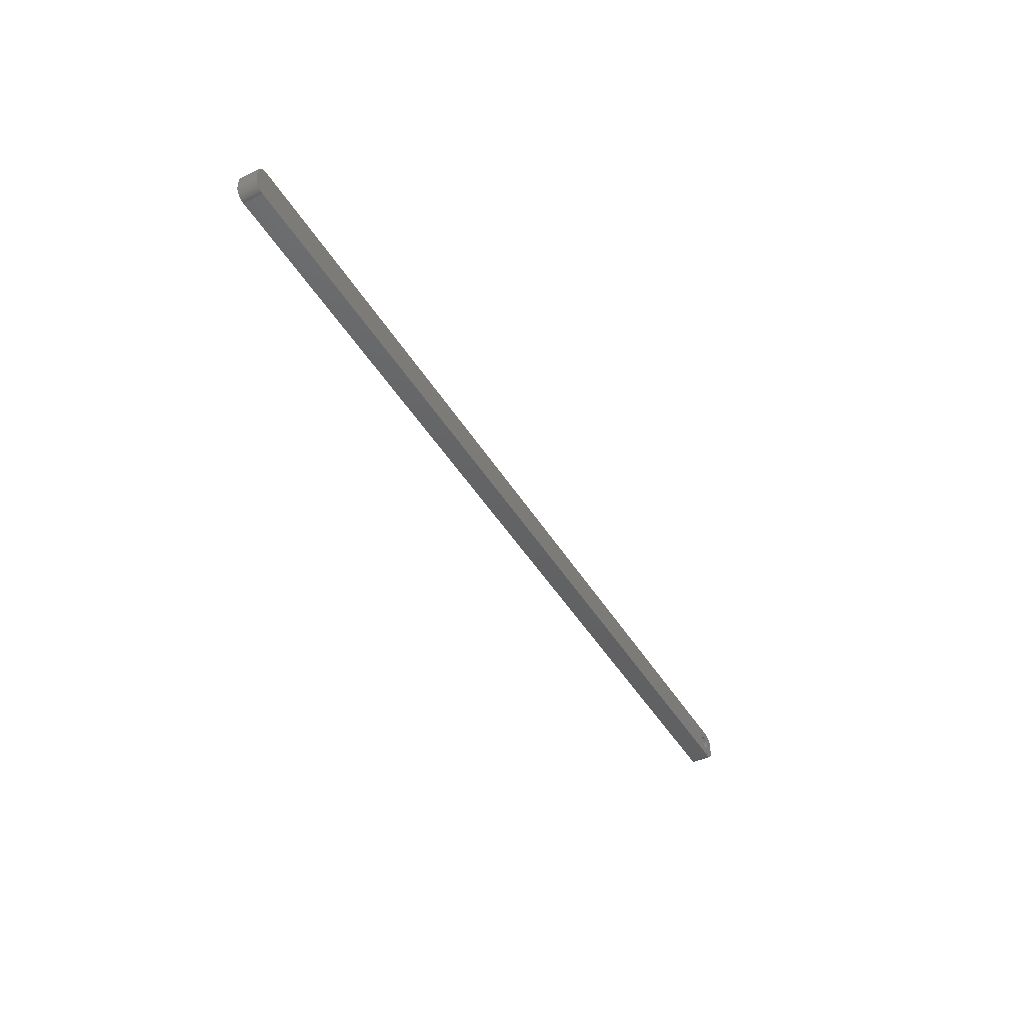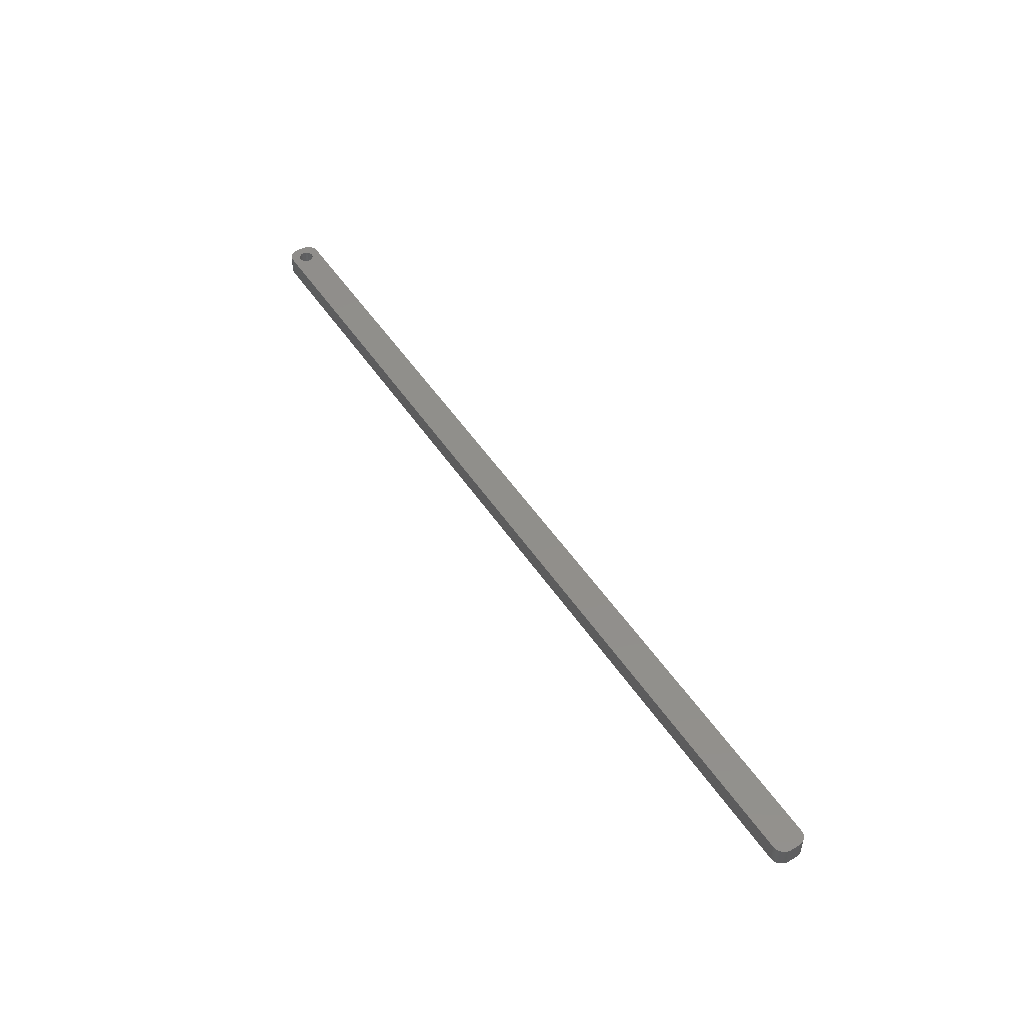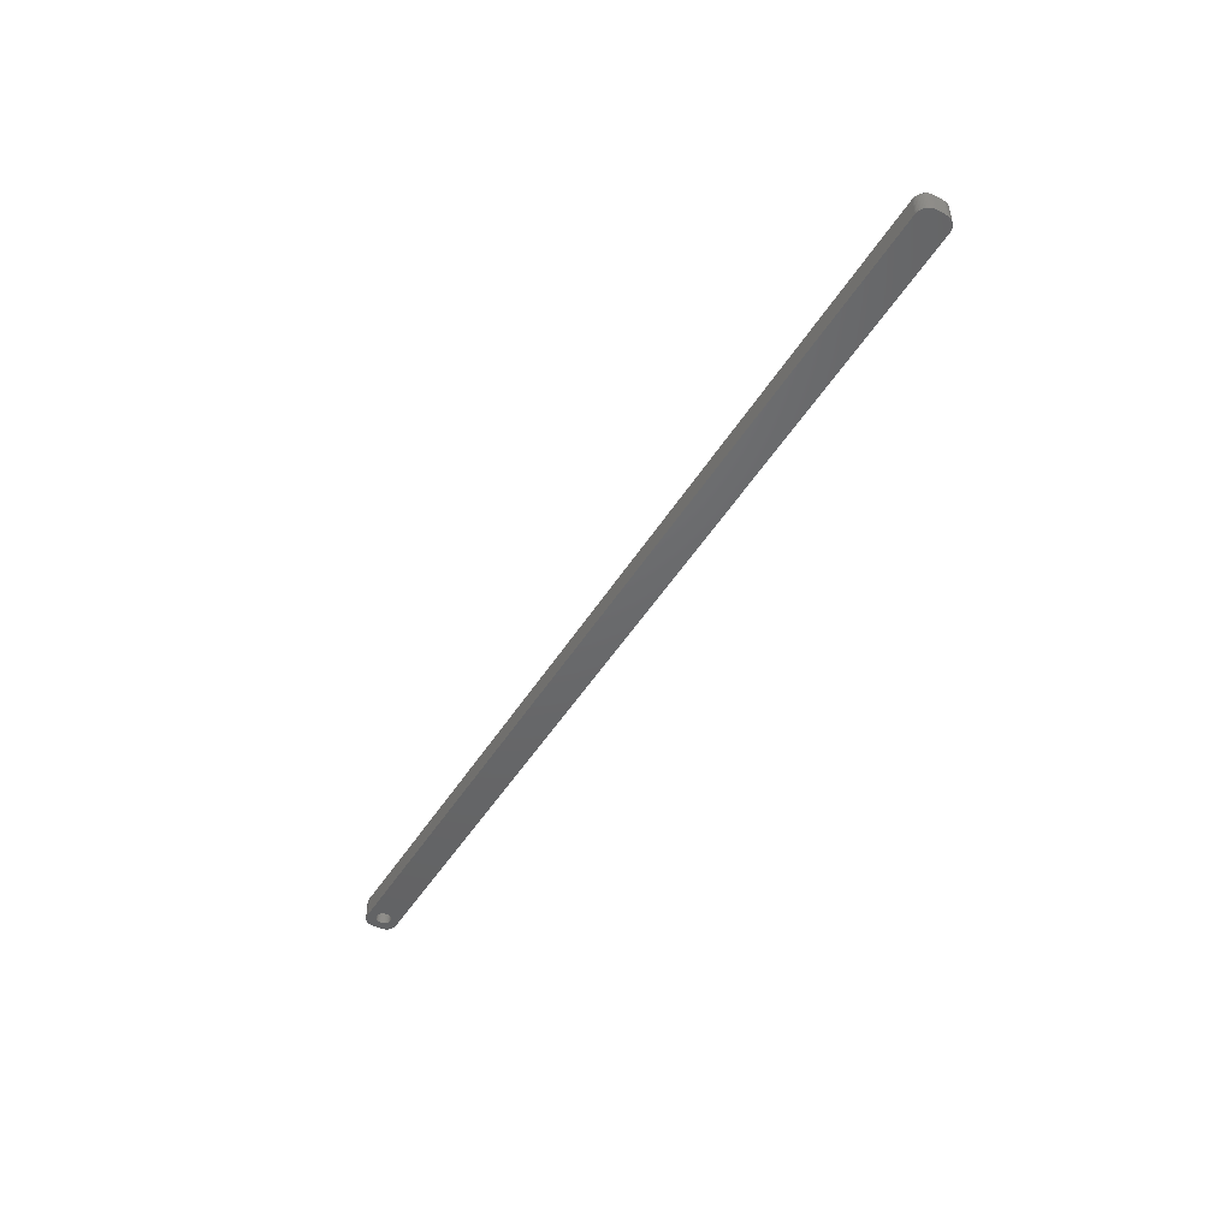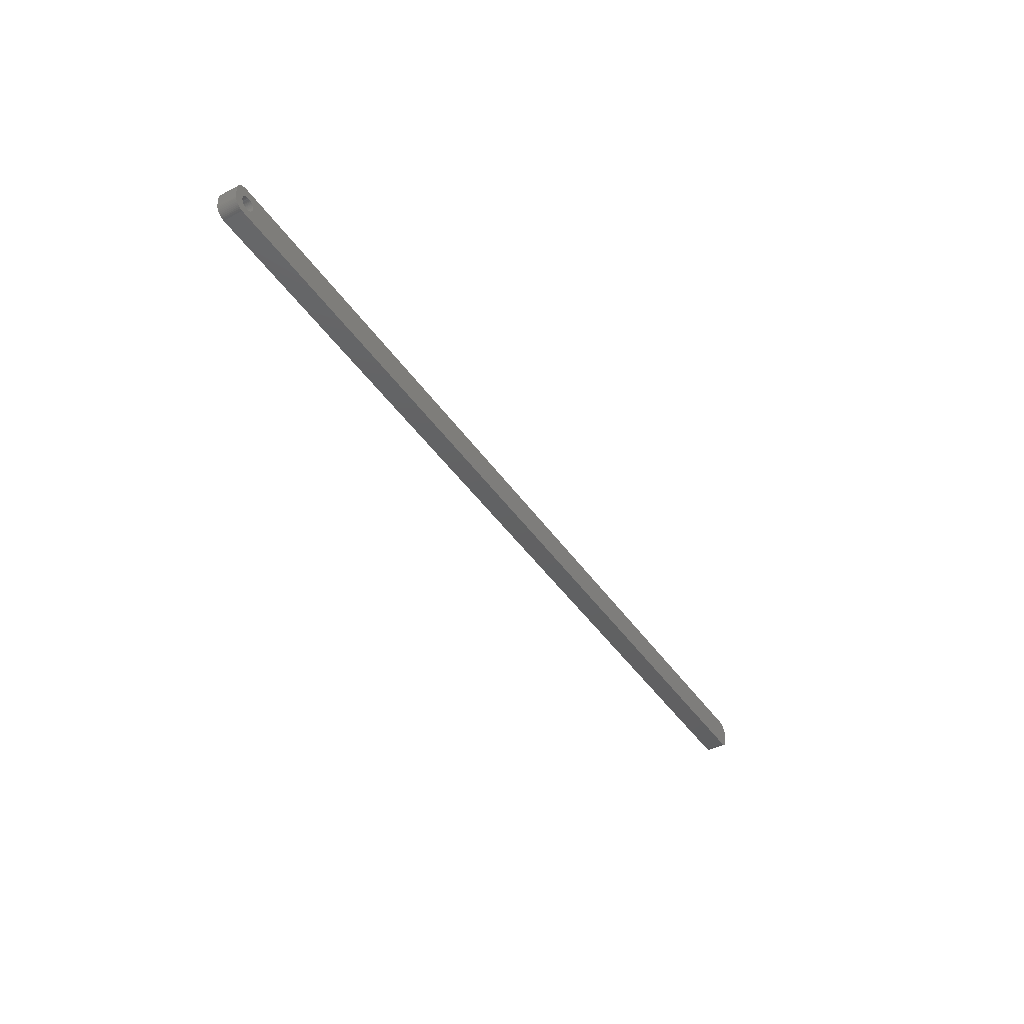
<metadata>
{"format":"stl","ext":"stl","renderer":"f3d","projection":"perspective","resolution":1024,"background":"white","views":[{"elev":-44.3,"azim":119.0,"up":"+Y"},{"elev":49.3,"azim":58.0,"up":"+Z"},{"elev":-47.4,"azim":59.9,"up":"+Z"},{"elev":-42.8,"azim":-58.5,"up":"+Y"}]}
</metadata>
<code>
# stl→obj: 204 verts, 408 faces
v -199.5 1.196 0
v -199.7 1.566 9
v -199.7 1.566 0
v -199.5 1.196 9
v -199.9 1.91 9
v -199.9 1.91 0
v -201.5 3.091 0
v -201.1 2.941 9
v -201.5 3.091 9
v -201.1 2.941 0
v -203.9 2.941 0
v -203.5 3.091 9
v -203.9 2.941 9
v -203.5 3.091 0
v -205.5 1.196 9
v -205.3 1.566 0
v -205.3 1.566 9
v -205.5 1.196 0
v -199.4 -0.8082 0
v -199.3 -0.4073 9
v -199.3 -0.4073 0
v -199.4 -0.8082 9
v -202.3 3.244 0
v -201.9 3.192 9
v -202.3 3.244 9
v -201.9 3.192 0
v -200.8 2.744 0
v -200.4 2.504 9
v -200.8 2.744 9
v -200.4 2.504 0
v -205.7 0.4073 9
v -205.6 0.8082 0
v -205.6 0.8082 9
v -205.7 0.4073 0
v -205.1 1.91 9
v -204.9 2.225 0
v -204.9 2.225 9
v -205.1 1.91 0
v -204.2 2.744 0
v -204.2 2.744 9
v -203.1 3.192 0
v -202.7 3.244 9
v -203.1 3.192 9
v -202.7 3.244 0
v -199.2 0 0
v -199.3 0.4073 9
v -199.3 0.4073 0
v -199.2 0 9
v -199.5 -1.196 0
v -199.5 -1.196 9
v -200.4 -2.504 0
v -200.8 -2.744 9
v -200.4 -2.504 9
v -200.8 -2.744 0
v -199.4 0.8082 9
v -199.4 0.8082 0
v -200.1 2.225 9
v -200.1 2.225 0
v -205.8 0 9
v -205.8 0 0
v 204.8 6.99 9
v 209.5 2 9
v 209.5 2.627 9
v 209.5 -2 9
v 209.3 3.243 9
v 204.8 -6.99 9
v 209.1 3.841 9
v 209.5 -2.627 9
v 208.9 4.409 9
v 209.3 -3.243 9
v 208.5 4.939 9
v 209.1 -3.841 9
v 208.1 5.423 9
v 208.9 -4.409 9
v 207.7 5.853 9
v 208.5 -4.939 9
v 207.2 6.222 9
v 208.1 -5.423 9
v 206.6 6.524 9
v 207.7 -5.853 9
v 206 6.755 9
v 207.2 -6.222 9
v 205.4 6.911 9
v 206.6 -6.524 9
v 206 -6.755 9
v 205.4 -6.911 9
v -204.8 6.99 9
v -205.4 6.911 9
v -206 6.755 9
v -206.6 6.524 9
v -204.6 2.504 9
v -207.2 6.222 9
v -207.7 5.853 9
v -208.1 5.423 9
v -208.5 4.939 9
v -199.7 -1.566 9
v -199.9 -1.91 9
v -200.1 -2.225 9
v -204.8 -6.99 9
v -201.1 -2.941 9
v -201.5 -3.091 9
v -201.9 -3.192 9
v -202.3 -3.244 9
v -202.7 -3.244 9
v -203.1 -3.192 9
v -203.5 -3.091 9
v -203.9 -2.941 9
v -205.4 -6.911 9
v -204.2 -2.744 9
v -206.6 -6.524 9
v -204.6 -2.504 9
v -207.7 -5.853 9
v -204.9 -2.225 9
v -208.5 -4.939 9
v -205.1 -1.91 9
v -209.1 -3.841 9
v -205.3 -1.566 9
v -209.5 -2.627 9
v -205.5 -1.196 9
v -209.5 -2 9
v -205.6 -0.8082 9
v -205.7 -0.4073 9
v -206 -6.755 9
v -208.9 4.409 9
v -209.1 3.841 9
v -209.5 2 9
v -209.3 3.243 9
v -209.5 2.627 9
v -207.2 -6.222 9
v -208.1 -5.423 9
v -208.9 -4.409 9
v -209.3 -3.243 9
v -204.6 2.504 0
v -199.9 -1.91 0
v -199.7 -1.566 0
v -202.3 -3.244 0
v -202.7 -3.244 0
v -205.6 -0.8082 0
v -205.5 -1.196 0
v -205.3 -1.566 0
v -201.9 -3.192 0
v 204.8 -6.99 0
v 209.5 -2 0
v 209.5 -2.627 0
v 209.5 2 0
v 209.3 -3.243 0
v 204.8 6.99 0
v 209.1 -3.841 0
v 209.5 2.627 0
v 208.9 -4.409 0
v 209.3 3.243 0
v 208.5 -4.939 0
v 209.1 3.841 0
v 208.1 -5.423 0
v 208.9 4.409 0
v 207.7 -5.853 0
v 208.5 4.939 0
v 207.2 -6.222 0
v 208.1 5.423 0
v 206.6 -6.524 0
v 207.7 5.853 0
v 206 -6.755 0
v 207.2 6.222 0
v 205.4 -6.911 0
v 206.6 6.524 0
v 206 6.755 0
v 205.4 6.911 0
v -200.1 -2.225 0
v -204.8 -6.99 0
v -201.1 -2.941 0
v -201.5 -3.091 0
v -203.1 -3.192 0
v -203.5 -3.091 0
v -203.9 -2.941 0
v -205.4 -6.911 0
v -204.2 -2.744 0
v -206 -6.755 0
v -206.6 -6.524 0
v -204.6 -2.504 0
v -207.2 -6.222 0
v -207.7 -5.853 0
v -204.9 -2.225 0
v -208.1 -5.423 0
v -208.5 -4.939 0
v -205.1 -1.91 0
v -204.8 6.99 0
v -205.4 6.911 0
v -206.6 6.524 0
v -207.7 5.853 0
v -208.5 4.939 0
v -209.1 3.841 0
v -209.5 2.627 0
v -209.5 2 0
v -206 6.755 0
v -208.9 -4.409 0
v -209.1 -3.841 0
v -209.5 -2 0
v -209.3 -3.243 0
v -209.5 -2.627 0
v -207.2 6.222 0
v -208.1 5.423 0
v -205.7 -0.4073 0
v -208.9 4.409 0
v -209.3 3.243 0
f 1 2 3
f 2 1 4
f 3 5 6
f 5 3 2
f 7 8 9
f 8 7 10
f 11 12 13
f 12 11 14
f 15 16 17
f 16 15 18
f 19 20 21
f 20 19 22
f 23 24 25
f 24 23 26
f 27 28 29
f 28 27 30
f 31 32 33
f 32 31 34
f 35 36 37
f 36 35 38
f 39 13 40
f 13 39 11
f 41 42 43
f 42 41 44
f 45 46 47
f 46 45 48
f 49 22 19
f 22 49 50
f 51 52 53
f 52 51 54
f 47 55 56
f 55 47 46
f 56 4 1
f 4 56 55
f 30 57 28
f 57 30 58
f 44 25 42
f 25 44 23
f 26 9 24
f 9 26 7
f 10 29 8
f 29 10 27
f 59 34 31
f 34 59 60
f 61 62 63
f 62 61 64
f 61 63 65
f 66 64 61
f 61 65 67
f 64 66 68
f 61 67 69
f 68 66 70
f 61 69 71
f 70 66 72
f 61 71 73
f 72 66 74
f 61 73 75
f 74 66 76
f 61 75 77
f 76 66 78
f 61 77 79
f 78 66 80
f 61 79 81
f 80 66 82
f 61 81 83
f 82 66 84
f 84 66 85
f 85 66 86
f 61 48 66
f 61 46 48
f 61 55 46
f 61 4 55
f 61 2 4
f 61 5 2
f 61 57 5
f 87 57 61
f 57 87 28
f 28 87 29
f 29 87 8
f 8 87 9
f 9 87 24
f 24 87 25
f 25 87 42
f 87 43 42
f 87 12 43
f 87 13 12
f 88 13 87
f 13 88 40
f 89 40 88
f 90 40 89
f 40 90 91
f 92 91 90
f 93 91 92
f 91 93 37
f 94 37 93
f 95 37 94
f 37 95 35
f 20 66 48
f 22 66 20
f 50 66 22
f 96 66 50
f 97 66 96
f 98 66 97
f 99 98 53
f 99 53 52
f 99 52 100
f 99 100 101
f 99 101 102
f 99 102 103
f 99 103 104
f 98 99 66
f 105 99 104
f 106 99 105
f 107 99 106
f 108 107 109
f 110 109 111
f 112 111 113
f 114 113 115
f 116 115 117
f 107 108 99
f 118 117 119
f 120 119 121
f 120 121 122
f 120 122 59
f 109 123 108
f 124 35 95
f 125 35 124
f 120 59 126
f 35 125 17
f 119 120 118
f 127 17 125
f 109 110 123
f 128 17 127
f 111 129 110
f 17 128 15
f 111 112 129
f 126 15 128
f 113 130 112
f 15 126 33
f 113 114 130
f 33 126 31
f 115 131 114
f 31 126 59
f 115 116 131
f 117 132 116
f 117 118 132
f 33 18 15
f 18 33 32
f 17 38 35
f 38 17 16
f 14 43 12
f 43 14 41
f 133 40 91
f 40 133 39
f 36 91 37
f 91 36 133
f 134 96 135
f 96 134 97
f 136 104 103
f 104 136 137
f 119 138 121
f 138 119 139
f 117 139 119
f 139 117 140
f 141 103 102
f 103 141 136
f 6 57 58
f 57 6 5
f 21 48 45
f 48 21 20
f 142 143 144
f 143 142 145
f 142 144 146
f 147 145 142
f 142 146 148
f 145 147 149
f 142 148 150
f 149 147 151
f 142 150 152
f 151 147 153
f 142 152 154
f 153 147 155
f 142 154 156
f 155 147 157
f 142 156 158
f 157 147 159
f 142 158 160
f 159 147 161
f 142 160 162
f 161 147 163
f 142 162 164
f 163 147 165
f 165 147 166
f 166 147 167
f 142 45 147
f 142 21 45
f 142 19 21
f 142 49 19
f 142 135 49
f 142 134 135
f 142 168 134
f 169 168 142
f 168 169 51
f 51 169 54
f 54 169 170
f 170 169 171
f 171 169 141
f 141 169 136
f 136 169 137
f 169 172 137
f 169 173 172
f 169 174 173
f 175 174 169
f 174 175 176
f 177 176 175
f 178 176 177
f 176 178 179
f 180 179 178
f 181 179 180
f 179 181 182
f 183 182 181
f 184 182 183
f 182 184 185
f 47 147 45
f 56 147 47
f 1 147 56
f 3 147 1
f 6 147 3
f 58 147 6
f 186 58 30
f 186 30 27
f 186 27 10
f 186 10 7
f 186 7 26
f 186 26 23
f 186 23 44
f 58 186 147
f 41 186 44
f 14 186 41
f 11 186 14
f 187 11 39
f 188 39 133
f 189 133 36
f 190 36 38
f 191 38 16
f 11 187 186
f 192 16 18
f 193 18 32
f 193 32 34
f 193 34 60
f 39 194 187
f 195 185 184
f 196 185 195
f 193 60 197
f 185 196 140
f 18 193 192
f 198 140 196
f 39 188 194
f 199 140 198
f 133 200 188
f 140 199 139
f 133 189 200
f 197 139 199
f 36 201 189
f 139 197 138
f 36 190 201
f 138 197 202
f 38 203 190
f 202 197 60
f 38 191 203
f 16 204 191
f 16 192 204
f 171 102 101
f 102 171 141
f 54 100 52
f 100 54 170
f 170 101 100
f 101 170 171
f 168 53 98
f 53 168 51
f 135 50 49
f 50 135 96
f 176 111 109
f 111 176 179
f 172 106 105
f 106 172 173
f 137 105 104
f 105 137 172
f 113 185 115
f 185 113 182
f 179 113 111
f 113 179 182
f 121 202 122
f 202 121 138
f 122 60 59
f 60 122 202
f 168 97 134
f 97 168 98
f 174 109 107
f 109 174 176
f 115 140 117
f 140 115 185
f 173 107 106
f 107 173 174
f 197 126 193
f 126 197 120
f 199 120 197
f 120 199 118
f 147 87 61
f 87 147 186
f 169 66 99
f 66 169 142
f 193 128 192
f 128 193 126
f 74 148 72
f 148 74 150
f 178 123 110
f 123 178 177
f 175 99 108
f 99 175 169
f 180 110 129
f 110 180 178
f 183 112 130
f 112 183 181
f 64 145 62
f 145 64 143
f 72 146 70
f 146 72 148
f 160 82 84
f 82 160 158
f 69 157 71
f 157 69 155
f 65 153 67
f 153 65 151
f 159 75 73
f 75 159 161
f 165 81 79
f 81 165 166
f 166 83 81
f 83 166 167
f 167 61 83
f 61 167 147
f 194 90 89
f 90 194 188
f 190 94 201
f 94 190 95
f 196 132 198
f 132 196 116
f 195 116 196
f 116 195 131
f 183 114 184
f 114 183 130
f 184 131 195
f 131 184 114
f 177 108 123
f 108 177 175
f 181 129 112
f 129 181 180
f 68 143 64
f 143 68 144
f 156 78 80
f 78 156 154
f 158 80 82
f 80 158 156
f 78 152 76
f 152 78 154
f 164 85 86
f 85 164 162
f 162 84 85
f 84 162 160
f 142 86 66
f 86 142 164
f 67 155 69
f 155 67 153
f 161 77 75
f 77 161 163
f 163 79 77
f 79 163 165
f 189 94 93
f 94 189 201
f 186 88 87
f 88 186 187
f 192 127 204
f 127 192 128
f 191 124 203
f 124 191 125
f 198 118 199
f 118 198 132
f 76 150 74
f 150 76 152
f 71 159 73
f 159 71 157
f 187 89 88
f 89 187 194
f 203 95 190
f 95 203 124
f 204 125 191
f 125 204 127
f 62 149 63
f 149 62 145
f 63 151 65
f 151 63 149
f 70 144 68
f 144 70 146
f 200 93 92
f 93 200 189
f 188 92 90
f 92 188 200

</code>
